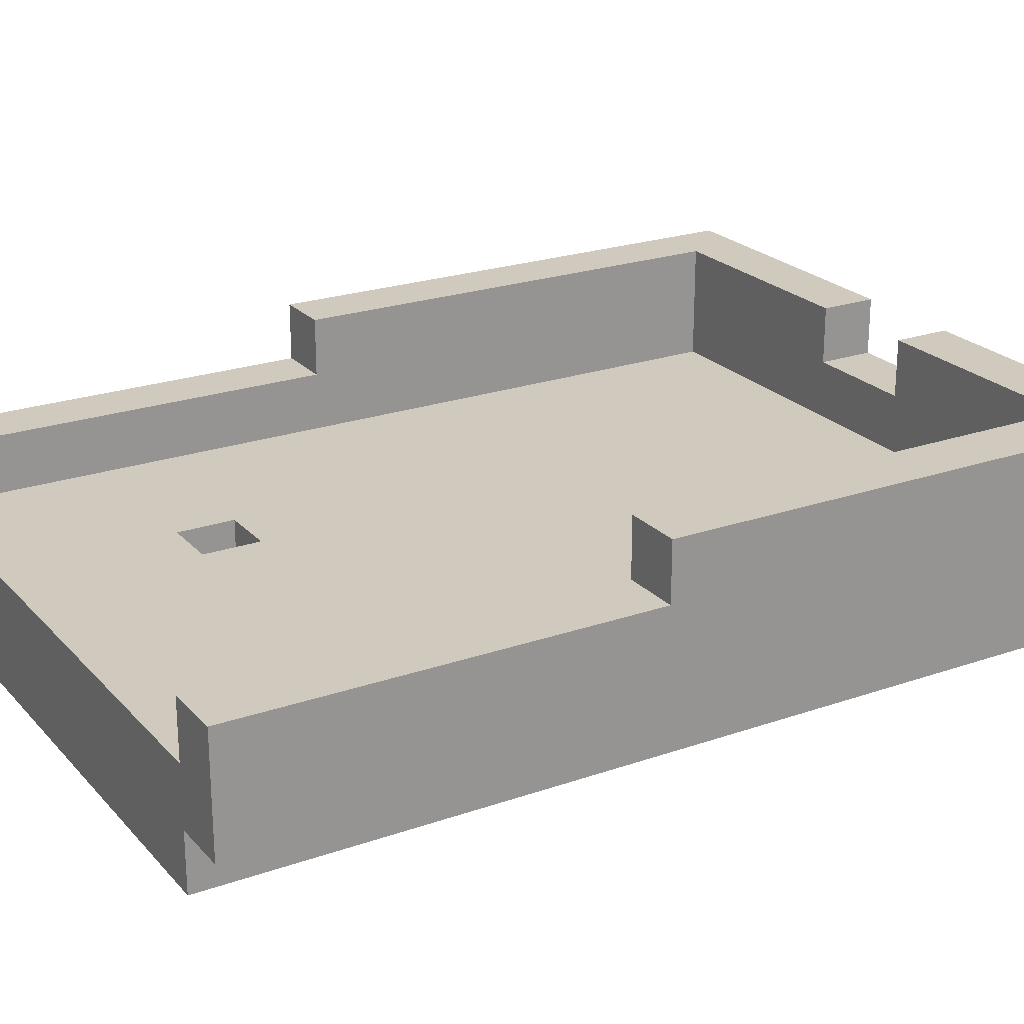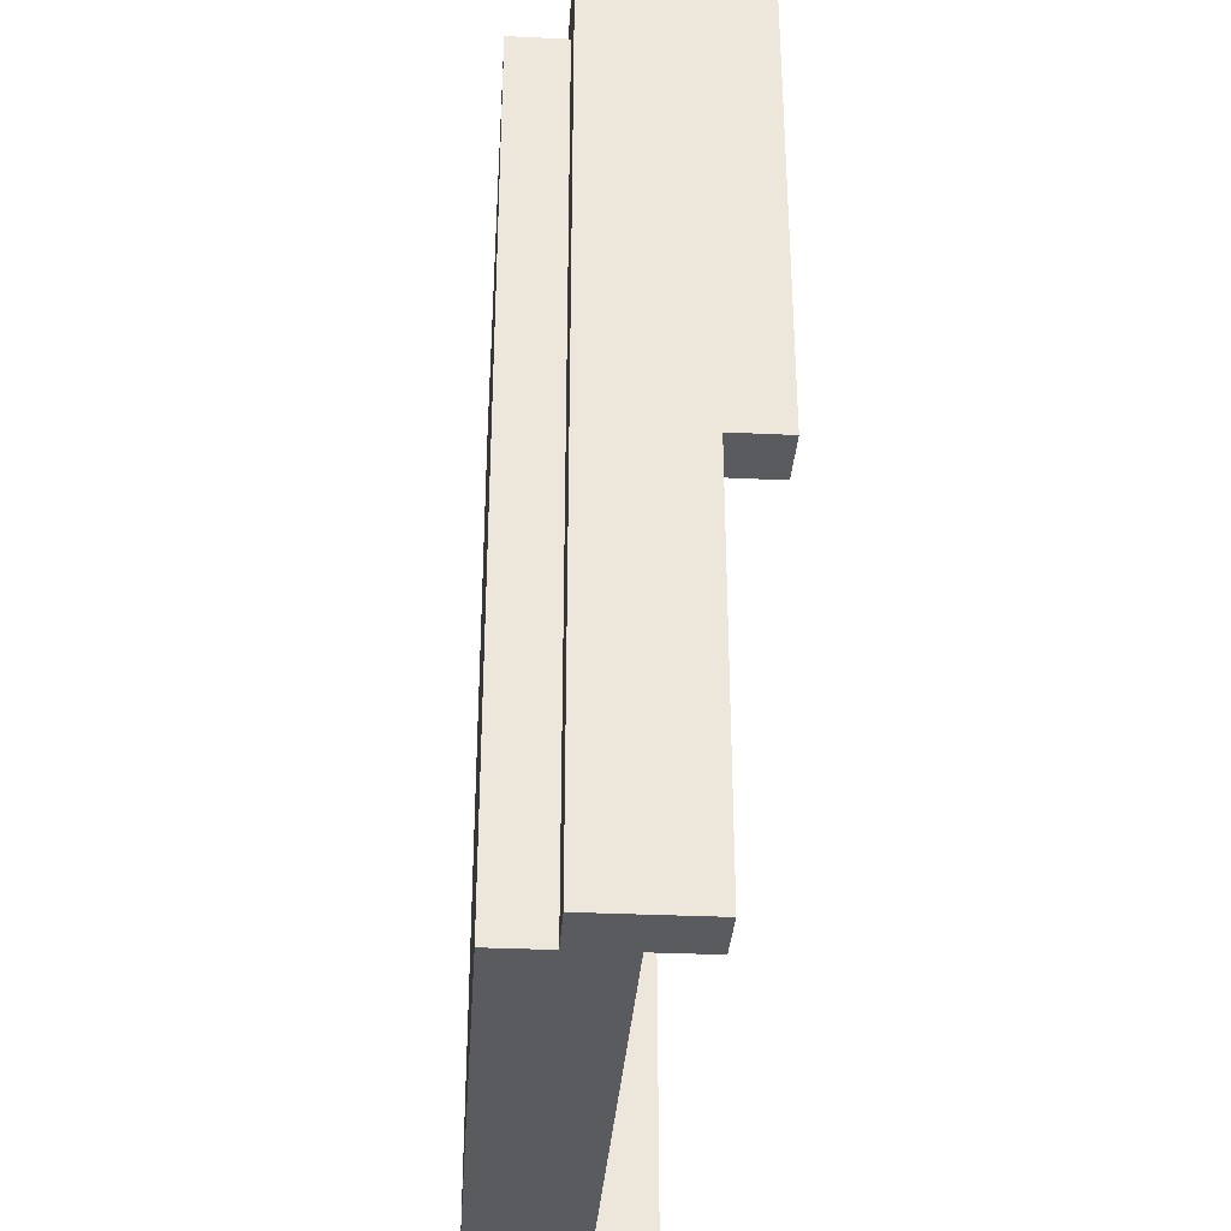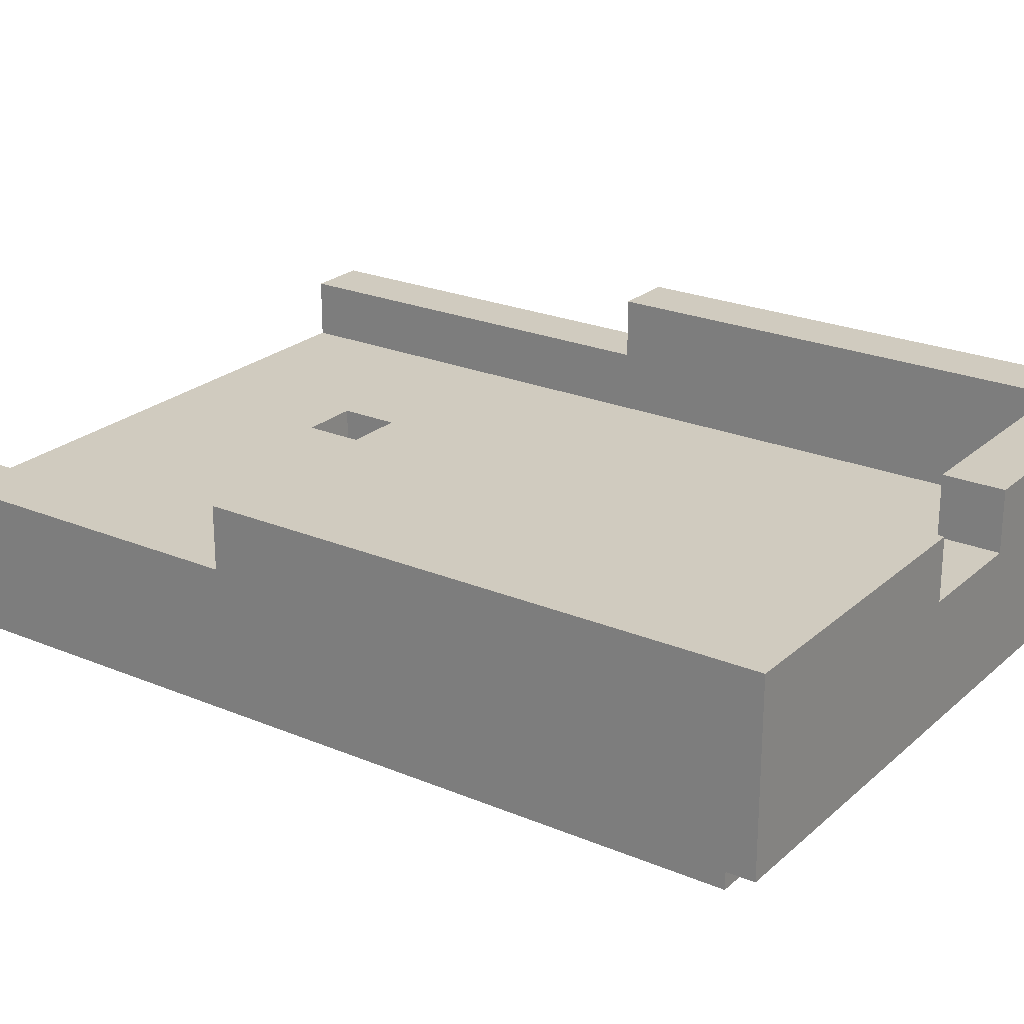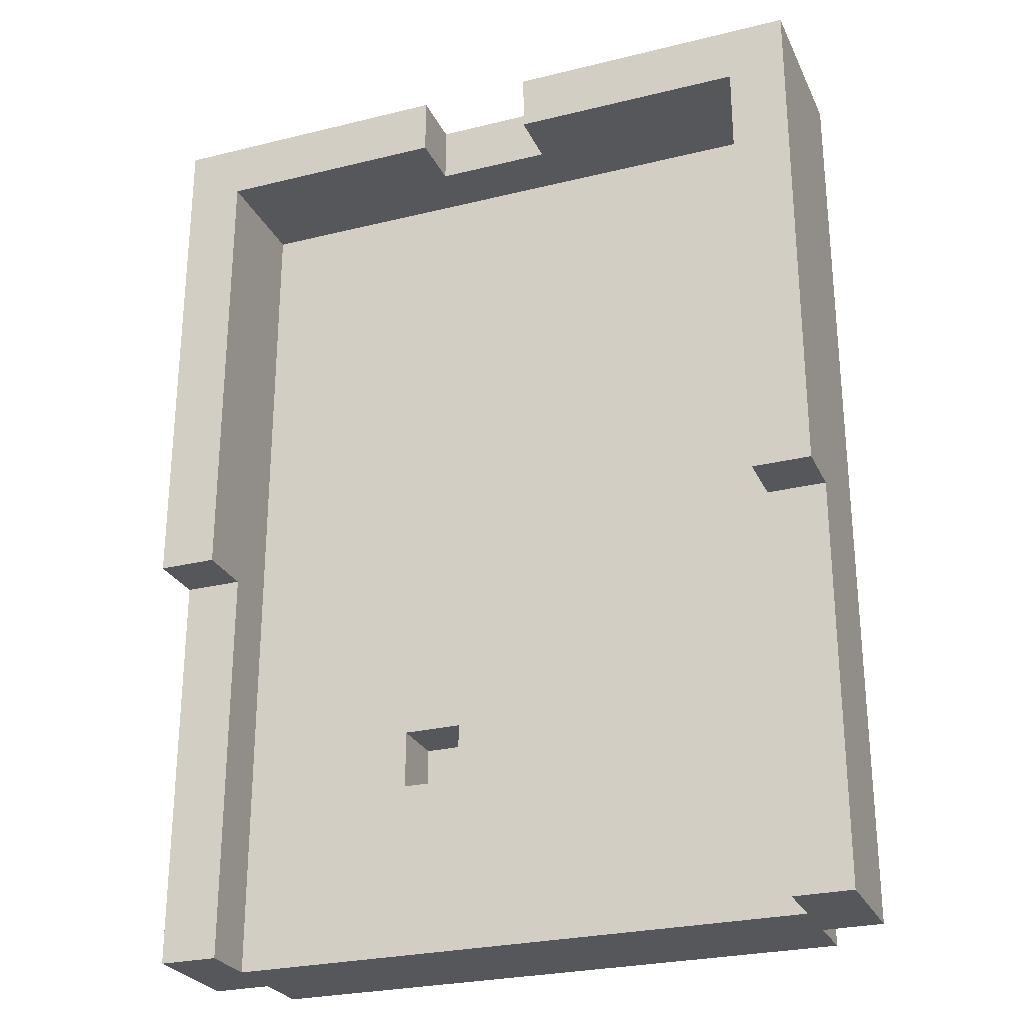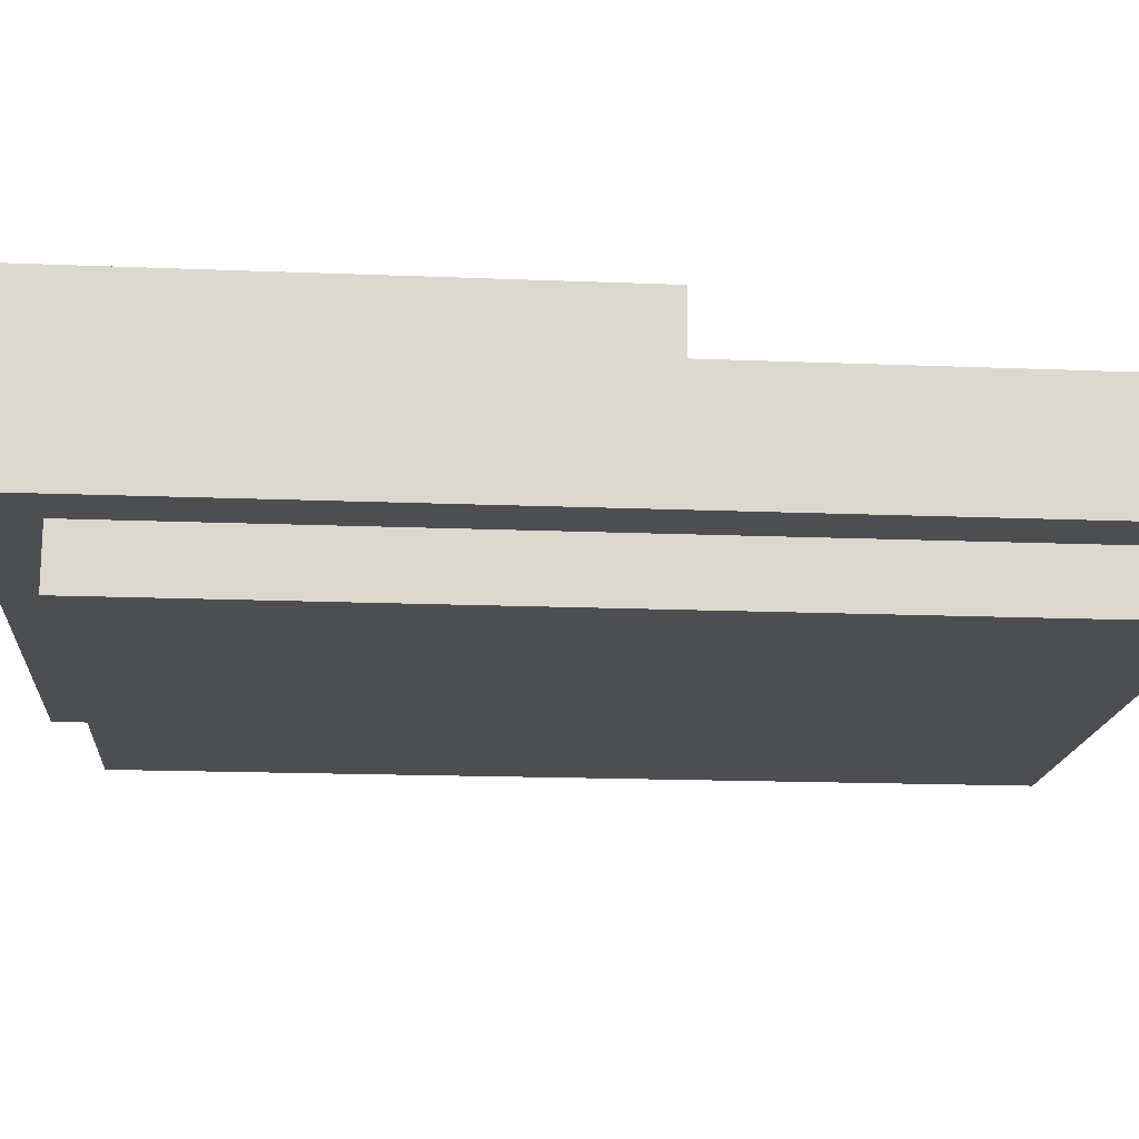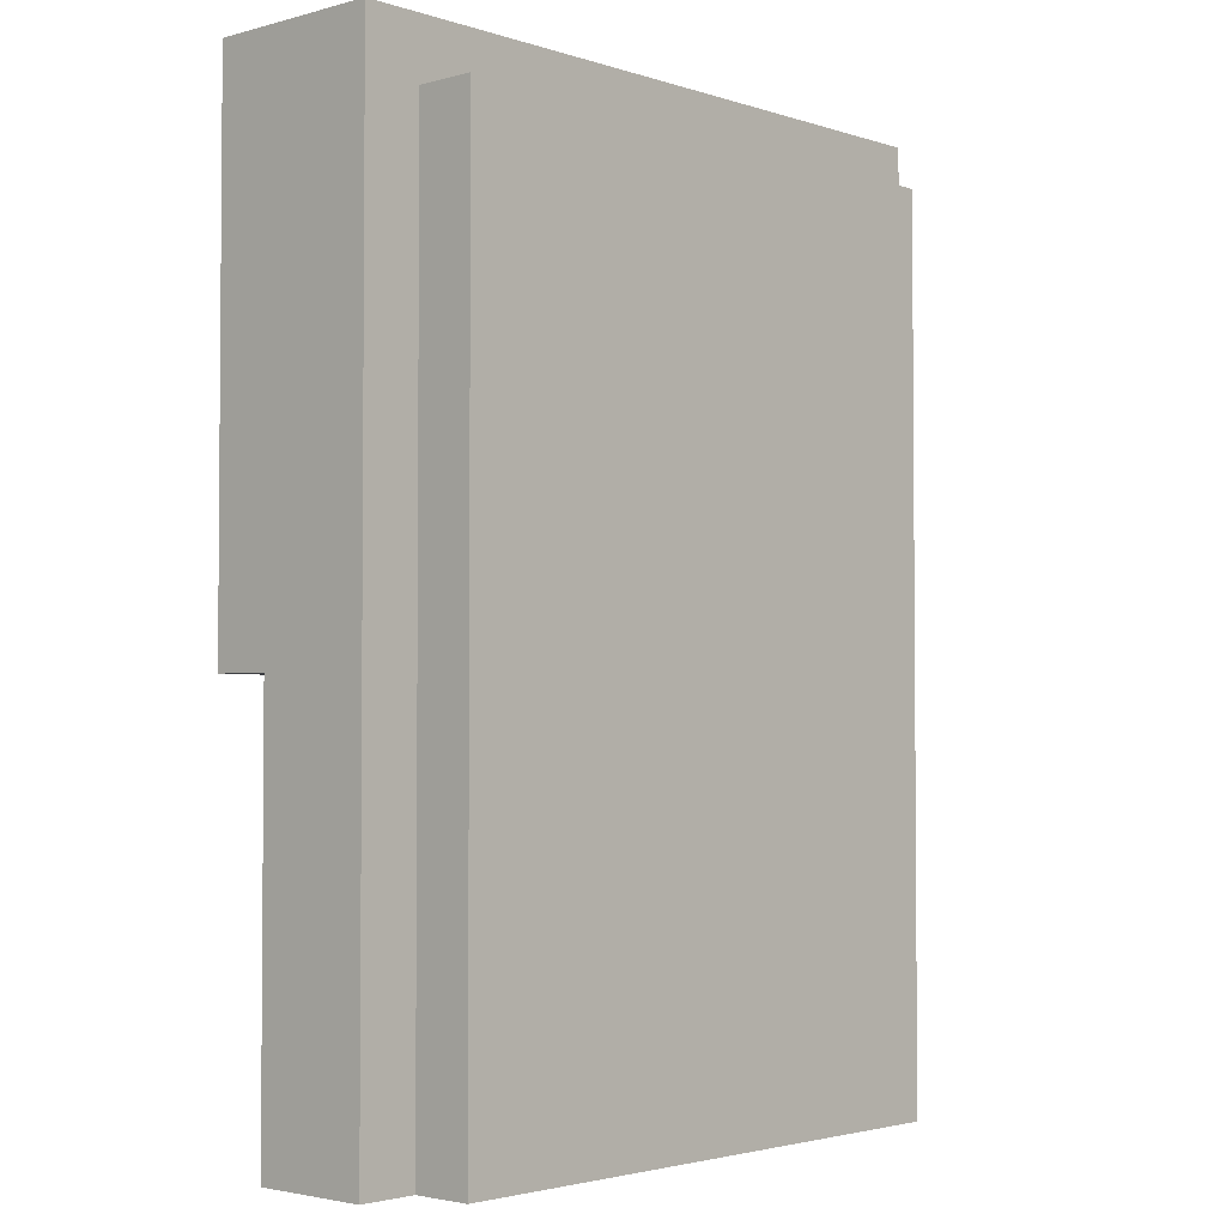
<metadata>
{"format":"obj","ext":"obj","renderer":"f3d","projection":"perspective","resolution":1024,"background":"white","views":[{"elev":23.0,"azim":-120.7,"up":"+Y"},{"elev":-33.0,"azim":86.2,"up":"+Z"},{"elev":23.7,"azim":-55.0,"up":"+Y"},{"elev":-26.7,"azim":-159.0,"up":"+Z"},{"elev":-16.7,"azim":85.3,"up":"+Y"},{"elev":-2.8,"azim":-47.5,"up":"+Z"}]}
</metadata>
<code>
o
v -0.6 0.1 0.8
v -0.6 0.1 -0.8
v -0.6 0.2 -0.2
v -0.6 0.2 -0.5
v -0.6 0.3 -0.1
v -0.6 0.3 -0.2
v -0.6 0.3 -0.5
v -0.6 0.3 -0.8
v -0.6 0.4 0.8
v -0.6 0.4 -0.1
v -0.5 0 0.7
v -0.5 0 -0.8
v -0.5 0.1 0.7
v -0.5 0.1 -0.8
v 0.1 0.3 0.8
v 0.1 0.3 0.7
v 0.1 0.4 0.8
v 0.1 0.4 0.7
v 0.2 0.1 -0.4
v 0.2 0.1 -0.5
v 0.2 0.2 -0.4
v 0.2 0.2 -0.5
v 0.5 0.2 0.7
v 0.5 0.2 0.1
v 0.5 0.2 -0.1
v 0.5 0.2 -0.8
v 0.5 0.3 0.7
v 0.5 0.3 0.6
v 0.5 0.3 0.2
v 0.5 0.3 -0.1
v 0.5 0.3 -0.8
v 0.5 0.4 0.7
v 0.5 0.4 0.6
v 0.5 0.4 0.2
v 0.5 0.4 -0.1
v -0.5 0.2 0.7
v -0.5 0.2 0.5
v -0.5 0.2 0.4
v -0.5 0.2 0.1
v -0.5 0.2 -0.1
v -0.5 0.2 -0.2
v -0.5 0.2 -0.5
v -0.5 0.2 -0.8
v -0.5 0.3 0.7
v -0.5 0.3 -0.1
v -0.5 0.3 -0.2
v -0.5 0.3 -0.5
v -0.5 0.3 -0.8
v -0.5 0.4 0.7
v -0.5 0.4 -0.1
v -0.1 0.3 0.8
v -0.1 0.3 0.7
v -0.1 0.4 0.8
v -0.1 0.4 0.7
v 0.1 0.1 -0.4
v 0.1 0.1 -0.5
v 0.1 0.2 -0.4
v 0.1 0.2 -0.5
v 0.5 0 0.7
v 0.5 0 -0.8
v 0.5 0.1 0.7
v 0.5 0.1 -0.8
v 0.6 0.1 0.8
v 0.6 0.1 -0.8
v 0.6 0.3 0.8
v 0.6 0.3 0.6
v 0.6 0.3 0.2
v 0.6 0.3 -0.1
v 0.6 0.3 -0.8
v 0.6 0.4 0.8
v 0.6 0.4 0.6
v 0.6 0.4 0.2
v 0.6 0.4 -0.1
v -0.6 0.1 0.8
v -0.6 0.4 0.8
v -0.5 0.3 0.8
v -0.5 0.4 0.8
v -0.3 0.3 0.8
v -0.3 0.4 0.8
v -0.1 0.3 0.8
v -0.1 0.4 0.8
v 0 0.2 0.8
v 0 0.3 0.8
v 0.1 0.2 0.8
v 0.1 0.3 0.8
v 0.1 0.4 0.8
v 0.2 0.3 0.8
v 0.2 0.4 0.8
v 0.4 0.3 0.8
v 0.4 0.4 0.8
v 0.6 0.1 0.8
v 0.6 0.3 0.8
v 0.6 0.4 0.8
v -0.5 0 0.7
v -0.5 0.1 0.7
v 0.5 0 0.7
v 0.5 0.1 0.7
v 0.1 0.1 -0.5
v 0.1 0.2 -0.5
v 0.2 0.1 -0.5
v 0.2 0.2 -0.5
v -0.5 0.2 0.7
v -0.5 0.3 0.7
v -0.5 0.4 0.7
v -0.3 0.3 0.7
v -0.3 0.4 0.7
v -0.1 0.3 0.7
v -0.1 0.4 0.7
v 0 0.2 0.7
v 0 0.3 0.7
v 0.1 0.2 0.7
v 0.1 0.3 0.7
v 0.1 0.4 0.7
v 0.2 0.3 0.7
v 0.2 0.4 0.7
v 0.4 0.3 0.7
v 0.4 0.4 0.7
v 0.5 0.2 0.7
v 0.5 0.3 0.7
v 0.5 0.4 0.7
v -0.6 0.3 -0.1
v -0.6 0.4 -0.1
v -0.5 0.3 -0.1
v -0.5 0.4 -0.1
v 0.5 0.3 -0.1
v 0.5 0.4 -0.1
v 0.6 0.3 -0.1
v 0.6 0.4 -0.1
v 0.1 0.1 -0.4
v 0.1 0.2 -0.4
v 0.2 0.1 -0.4
v 0.2 0.2 -0.4
v -0.6 0.1 -0.8
v -0.6 0.3 -0.8
v -0.5 0 -0.8
v -0.5 0.1 -0.8
v -0.5 0.2 -0.8
v -0.5 0.3 -0.8
v 0.5 0 -0.8
v 0.5 0.1 -0.8
v 0.5 0.2 -0.8
v 0.5 0.3 -0.8
v 0.6 0.1 -0.8
v 0.6 0.3 -0.8
v -0.5 0 0.7
v 0.5 0 0.7
v -0.5 0 -0.8
v 0.5 0 -0.8
v -0.6 0.1 0.8
v 0.6 0.1 0.8
v -0.5 0.1 0.7
v 0.5 0.1 0.7
v -0.6 0.1 -0.8
v -0.5 0.1 -0.8
v 0.5 0.1 -0.8
v 0.6 0.1 -0.8
v 0.1 0.1 -0.4
v 0.2 0.1 -0.4
v 0.1 0.1 -0.5
v 0.2 0.1 -0.5
v -0.5 0.2 0.7
v 0 0.2 0.7
v 0.1 0.2 0.7
v 0.5 0.2 0.7
v -0.4 0.2 0.6
v -0.2 0.2 0.6
v 0.1 0.2 0.6
v 0.3 0.2 0.6
v -0.5 0.2 0.5
v -0.4 0.2 0.5
v -0.3 0.2 0.5
v -0.2 0.2 0.5
v 0.1 0.2 0.5
v 0.2 0.2 0.5
v 0.3 0.2 0.5
v 0.4 0.2 0.5
v -0.5 0.2 0.4
v -0.3 0.2 0.4
v 0.2 0.2 0.4
v 0.3 0.2 0.4
v -0.1 0.2 0.3
v 0.1 0.2 0.3
v 0.3 0.2 0.3
v 0.4 0.2 0.3
v -0.2 0.2 0.2
v -0.1 0.2 0.2
v 0 0.2 0.2
v 0.1 0.2 0.2
v -0.5 0.2 0.1
v -0.2 0.2 0.1
v 0 0.2 0.1
v 0.5 0.2 0.1
v -0.5 0.2 -0.1
v 0.5 0.2 -0.1
v -0.5 0.2 -0.2
v 0.1 0.2 -0.2
v 0.3 0.2 -0.2
v -0.3 0.2 -0.3
v -0.2 0.2 -0.3
v 0.1 0.2 -0.3
v 0.2 0.2 -0.3
v 0.1 0.2 -0.4
v 0.2 0.2 -0.4
v 0.3 0.2 -0.4
v 0.4 0.2 -0.4
v -0.5 0.2 -0.5
v -0.2 0.2 -0.5
v 0 0.2 -0.5
v 0.1 0.2 -0.5
v 0.2 0.2 -0.5
v 0.3 0.2 -0.5
v -0.3 0.2 -0.6
v -0.1 0.2 -0.6
v 0.3 0.2 -0.6
v 0.4 0.2 -0.6
v -0.1 0.2 -0.7
v 0 0.2 -0.7
v -0.5 0.2 -0.8
v 0.5 0.2 -0.8
v -0.1 0.3 0.8
v 0 0.3 0.8
v 0.1 0.3 0.8
v -0.1 0.3 0.7
v 0 0.3 0.7
v 0.1 0.3 0.7
v -0.6 0.3 -0.1
v -0.5 0.3 -0.1
v 0.5 0.3 -0.1
v 0.6 0.3 -0.1
v -0.6 0.3 -0.2
v -0.5 0.3 -0.2
v -0.6 0.3 -0.5
v -0.5 0.3 -0.5
v -0.6 0.3 -0.8
v -0.5 0.3 -0.8
v 0.5 0.3 -0.8
v 0.6 0.3 -0.8
v -0.6 0.4 0.8
v -0.5 0.4 0.8
v -0.3 0.4 0.8
v -0.1 0.4 0.8
v 0.1 0.4 0.8
v 0.2 0.4 0.8
v 0.4 0.4 0.8
v 0.6 0.4 0.8
v -0.5 0.4 0.7
v -0.3 0.4 0.7
v -0.1 0.4 0.7
v 0.1 0.4 0.7
v 0.2 0.4 0.7
v 0.4 0.4 0.7
v 0.5 0.4 0.7
v 0.5 0.4 0.6
v 0.6 0.4 0.6
v 0.5 0.4 0.2
v 0.6 0.4 0.2
v -0.6 0.4 -0.1
v -0.5 0.4 -0.1
v 0.5 0.4 -0.1
v 0.6 0.4 -0.1
f 3 2 1
f 4 2 3
f 5 3 1
f 6 4 3
f 6 3 5
f 7 2 4
f 7 4 6
f 8 2 7
f 9 5 1
f 10 5 9
f 13 12 11
f 14 12 13
f 17 16 15
f 18 16 17
f 21 20 19
f 22 20 21
f 27 24 23
f 27 26 25
f 27 25 24
f 28 26 27
f 29 26 28
f 30 26 29
f 31 26 30
f 32 28 27
f 33 29 28
f 33 28 32
f 34 30 29
f 34 29 33
f 35 30 34
f 36 37 44
f 37 38 44
f 38 39 44
f 40 41 44
f 39 40 44
f 44 41 45
f 41 42 46
f 45 41 46
f 42 43 47
f 46 42 47
f 47 43 48
f 44 45 49
f 49 45 50
f 51 52 53
f 53 52 54
f 55 56 57
f 57 56 58
f 59 60 61
f 61 60 62
f 63 64 65
f 65 64 66
f 66 64 67
f 67 64 68
f 68 64 69
f 65 66 70
f 66 67 71
f 70 66 71
f 67 68 72
f 71 67 72
f 72 68 73
f 76 75 74
f 77 75 76
f 78 76 74
f 78 77 76
f 79 77 78
f 80 78 74
f 80 79 78
f 81 79 80
f 82 80 74
f 83 80 82
f 84 82 74
f 84 83 82
f 85 83 84
f 87 85 84
f 87 86 85
f 88 86 87
f 89 87 84
f 89 88 87
f 90 88 89
f 91 84 74
f 91 89 84
f 92 90 89
f 92 89 91
f 93 90 92
f 96 95 94
f 97 95 96
f 100 99 98
f 101 99 100
f 102 103 105
f 103 104 105
f 105 104 106
f 102 105 107
f 105 106 107
f 107 106 108
f 102 107 109
f 109 107 110
f 109 110 111
f 111 110 112
f 111 112 114
f 112 113 114
f 114 113 115
f 111 114 116
f 114 115 116
f 116 115 117
f 111 116 118
f 116 117 119
f 118 116 119
f 119 117 120
f 121 122 123
f 123 122 124
f 125 126 127
f 127 126 128
f 129 130 131
f 131 130 132
f 133 134 136
f 136 134 137
f 137 134 138
f 135 136 139
f 136 137 140
f 139 136 140
f 140 137 141
f 141 142 143
f 140 141 143
f 143 142 144
f 147 146 145
f 148 146 147
f 151 150 149
f 152 150 151
f 153 151 149
f 154 151 153
f 155 150 152
f 156 150 155
f 157 158 159
f 159 158 160
f 161 162 165
f 163 164 165
f 162 163 165
f 165 164 166
f 166 164 167
f 167 164 168
f 161 165 169
f 165 166 170
f 169 165 170
f 170 166 171
f 166 167 172
f 171 166 172
f 167 168 173
f 172 167 173
f 173 168 174
f 168 164 175
f 174 168 175
f 175 164 176
f 170 171 177
f 169 170 177
f 173 174 178
f 177 171 178
f 171 172 178
f 172 173 178
f 174 175 179
f 178 174 179
f 175 176 179
f 179 176 180
f 177 178 181
f 178 179 181
f 179 180 181
f 181 180 182
f 180 176 183
f 182 180 183
f 176 164 184
f 183 176 184
f 177 181 185
f 181 182 186
f 185 181 186
f 186 182 187
f 182 183 188
f 187 182 188
f 183 184 188
f 177 185 189
f 186 187 190
f 189 185 190
f 185 186 190
f 187 188 191
f 190 187 191
f 188 184 192
f 191 188 192
f 184 164 192
f 190 191 193
f 189 190 193
f 191 192 193
f 193 192 194
f 193 194 195
f 195 194 196
f 196 194 197
f 195 196 198
f 198 196 199
f 196 197 200
f 199 196 200
f 200 197 201
f 199 200 202
f 200 201 202
f 201 197 203
f 202 201 203
f 197 194 204
f 203 197 204
f 204 194 205
f 195 198 206
f 198 199 207
f 199 202 207
f 207 202 208
f 208 202 209
f 204 205 210
f 203 204 210
f 210 205 211
f 206 198 212
f 207 208 212
f 198 207 212
f 212 208 213
f 211 205 214
f 208 209 214
f 210 211 214
f 209 210 214
f 205 194 215
f 214 205 215
f 213 208 216
f 212 213 216
f 208 214 217
f 216 208 217
f 214 215 217
f 212 216 218
f 206 212 218
f 216 217 218
f 217 215 219
f 218 217 219
f 215 194 219
f 220 221 223
f 221 222 224
f 223 221 224
f 224 222 225
f 226 227 230
f 230 227 231
f 230 231 232
f 232 231 233
f 232 233 234
f 234 233 235
f 228 229 236
f 236 229 237
f 238 239 246
f 239 240 246
f 240 241 247
f 246 240 247
f 247 241 248
f 242 243 249
f 243 244 250
f 249 243 250
f 244 245 251
f 250 244 251
f 251 245 252
f 252 245 253
f 253 245 254
f 253 254 255
f 255 254 256
f 238 246 257
f 257 246 258
f 255 256 259
f 259 256 260

</code>
